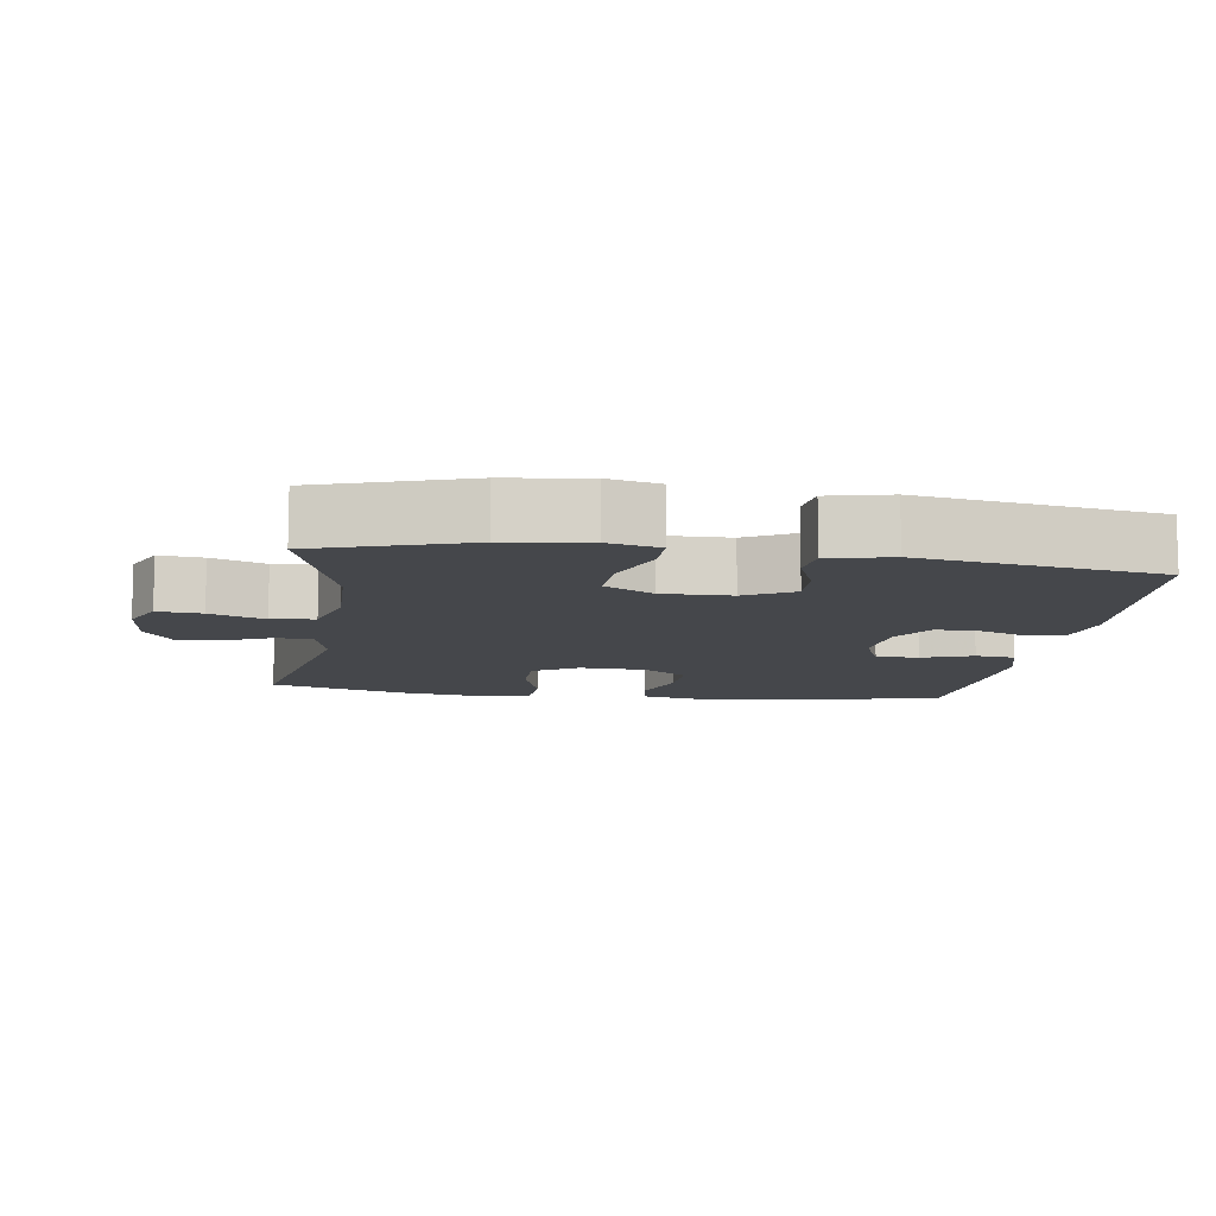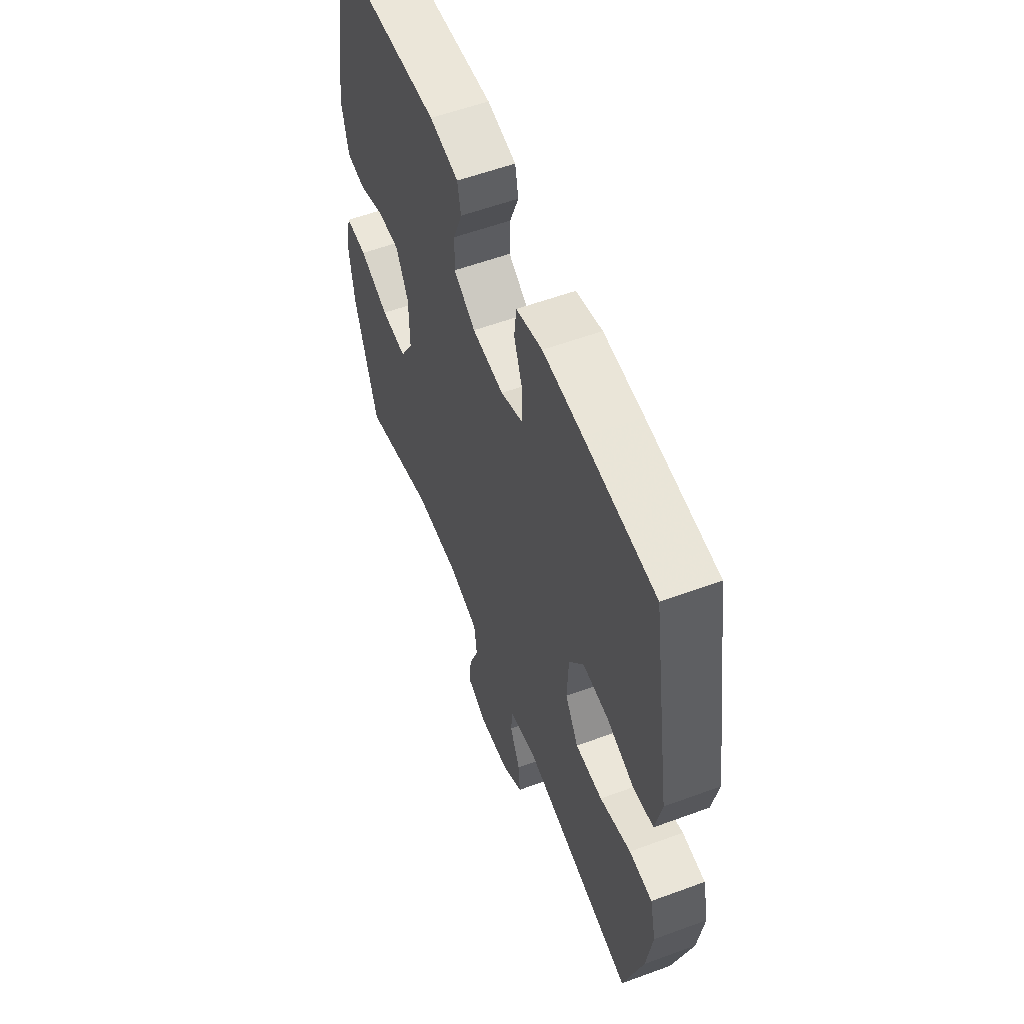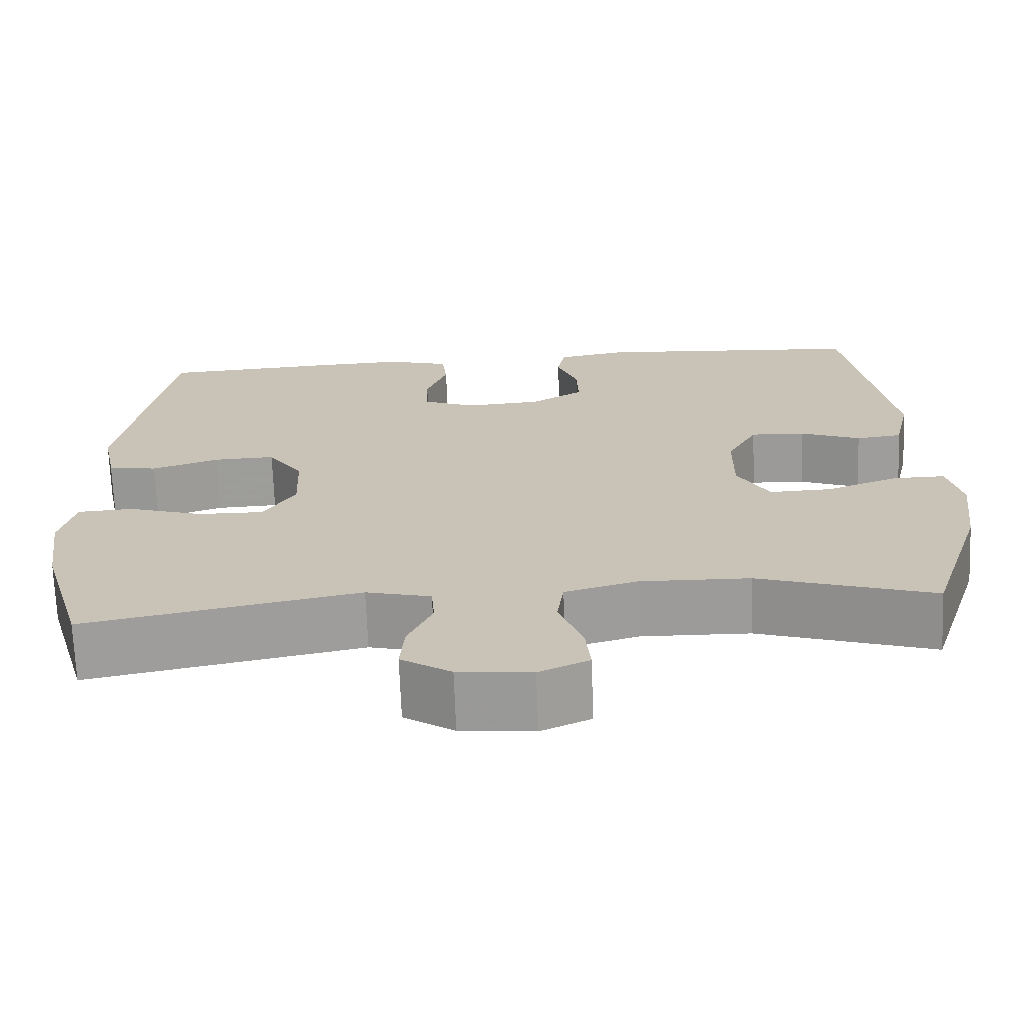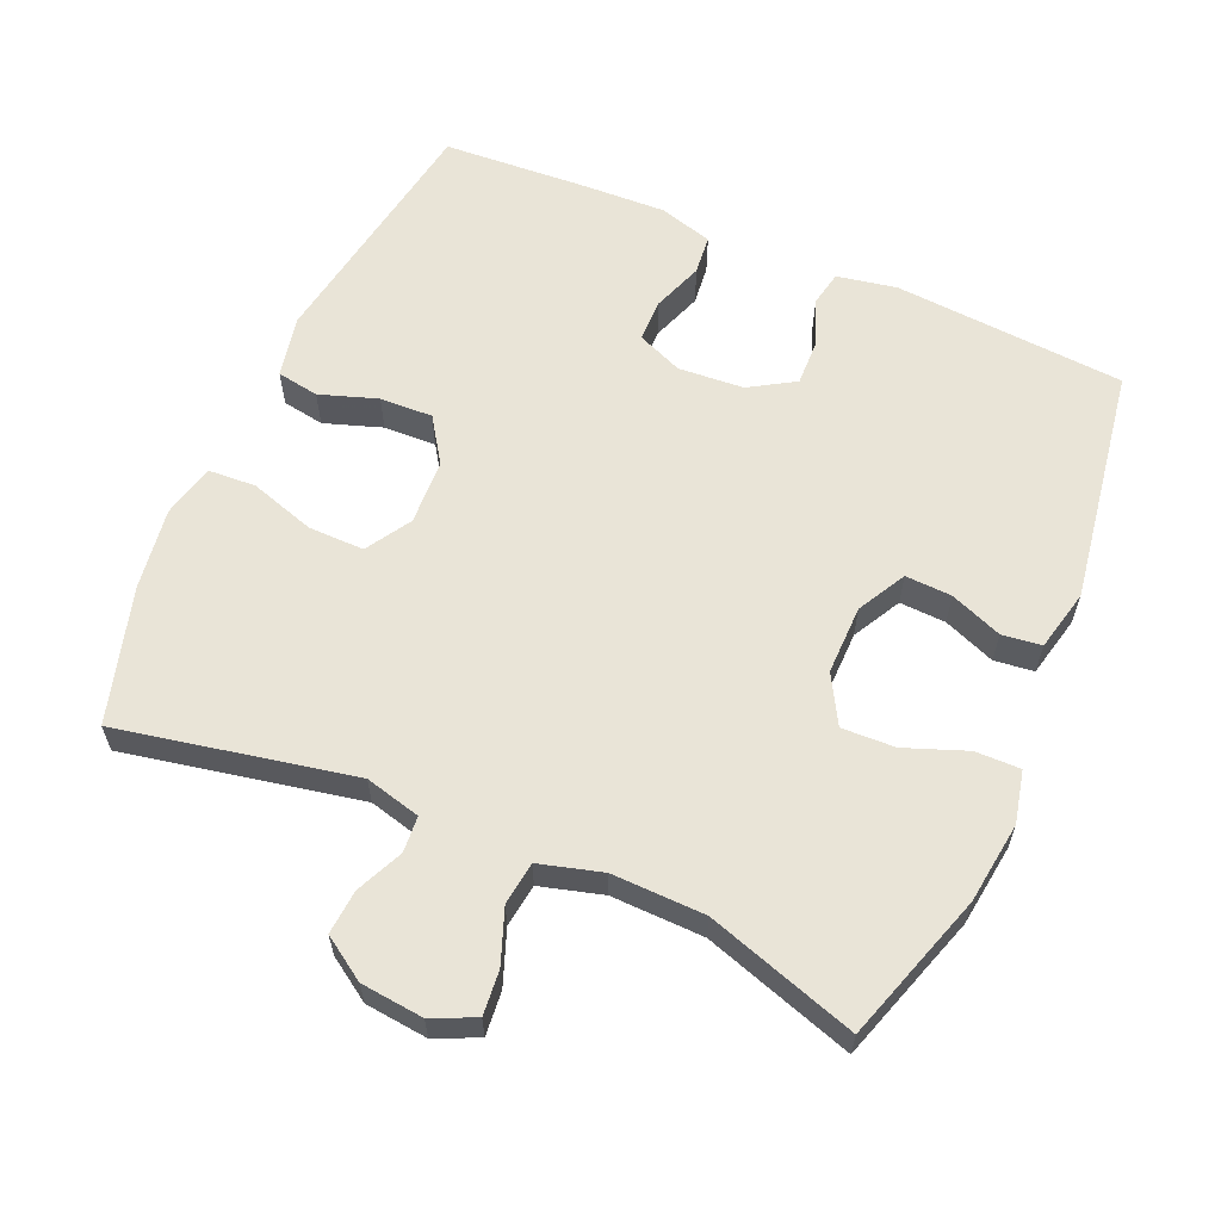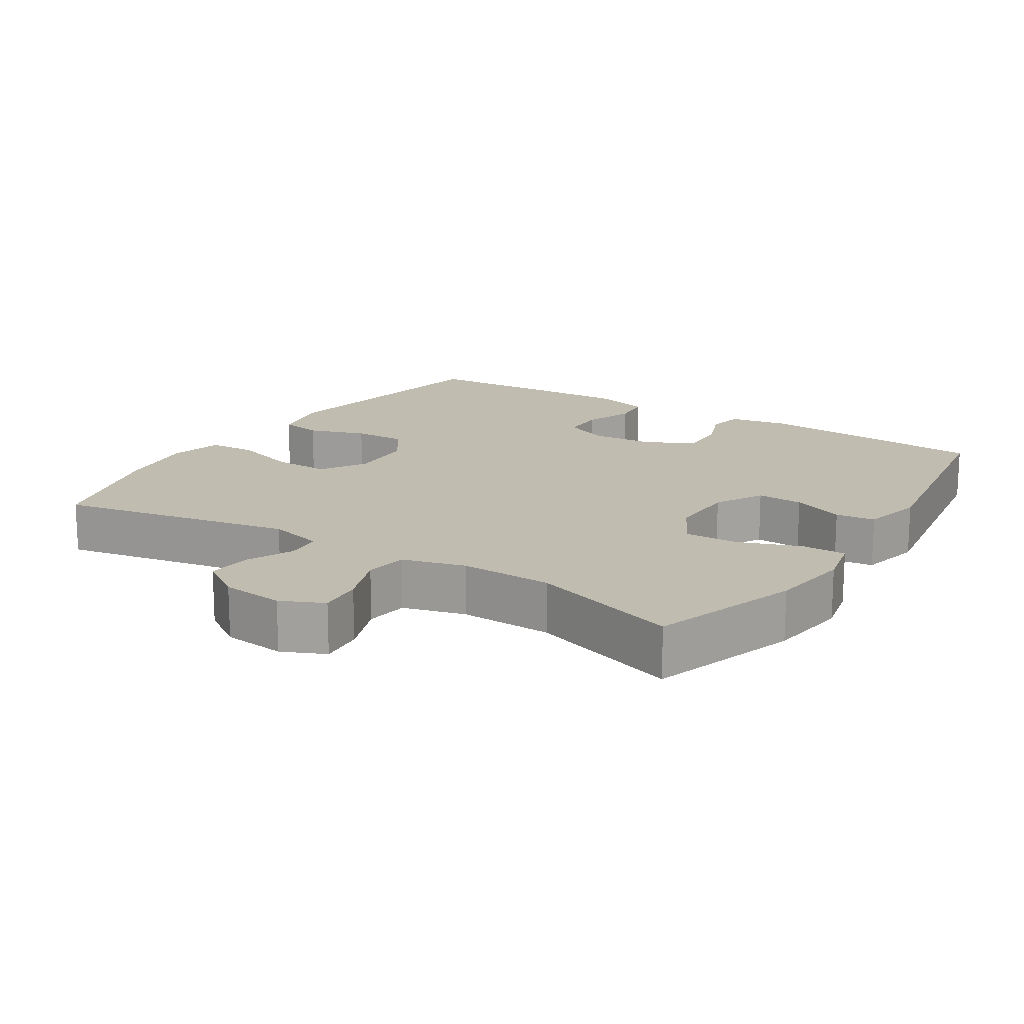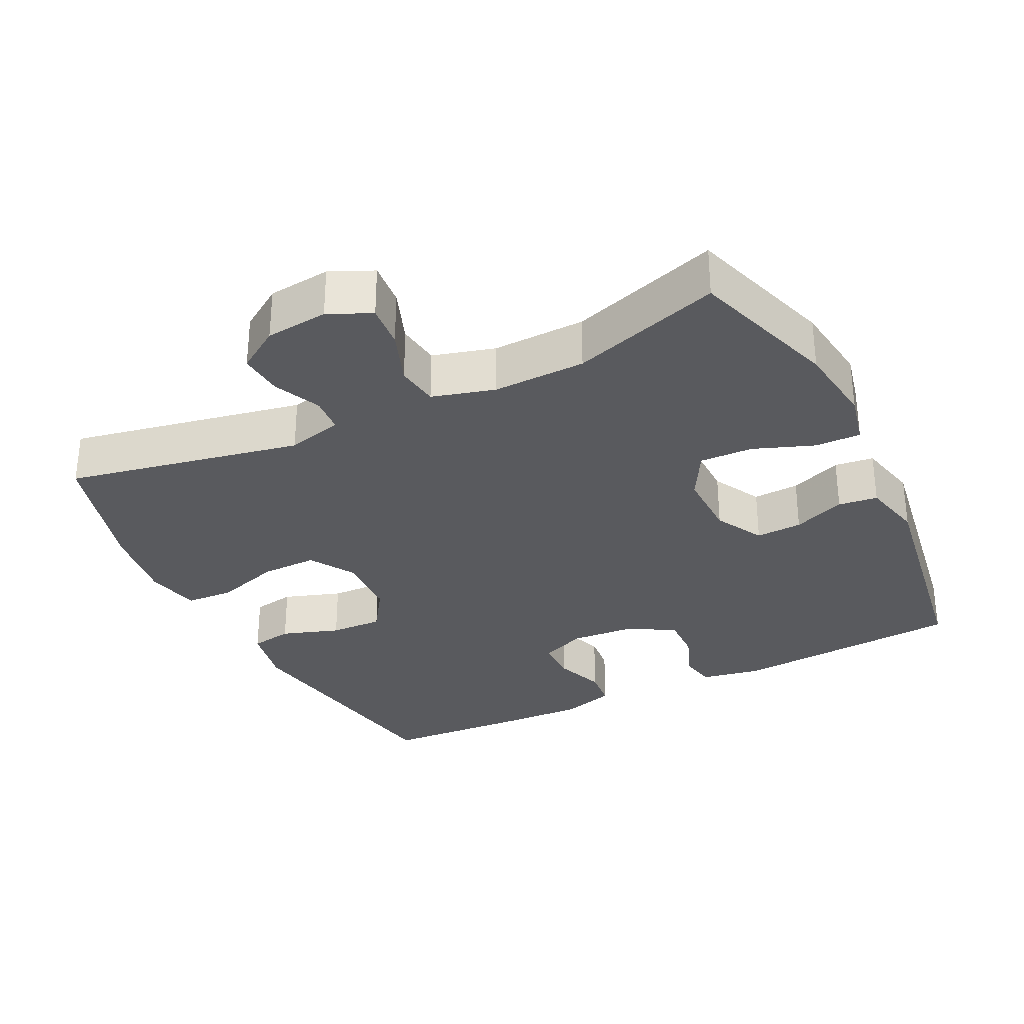
<metadata>
{"format":"obj","ext":"obj","renderer":"f3d","projection":"perspective","resolution":1024,"background":"white","views":[{"elev":-10.2,"azim":-98.4,"up":"+Y"},{"elev":57.0,"azim":69.0,"up":"+Z"},{"elev":-70.0,"azim":-177.8,"up":"+Z"},{"elev":60.9,"azim":-156.4,"up":"+Y"},{"elev":16.5,"azim":-147.2,"up":"+Y"},{"elev":-31.4,"azim":-153.5,"up":"+Y"}]}
</metadata>
<code>
v 0.5 0.07 -0.5
v 0.166 0.07 -0.433
v 0.087 0.07 -0.453
v 0.083 0.07 -0.504
v 0.113 0.07 -0.571
v 0.118 0.07 -0.634
v 0.057 0.07 -0.674
v -0.032 0.07 -0.683
v -0.093 0.07 -0.655
v -0.087 0.07 -0.592
v -0.058 0.07 -0.515
v -0.066 0.07 -0.454
v -0.155 0.07 -0.429
v -0.287 0.07 -0.432
v -0.5 0.07 -0.5
v -0.568 0.07 -0.289
v -0.583 0.07 -0.173
v -0.566 0.07 -0.099
v -0.502 0.07 -0.1
v -0.415 0.07 -0.133
v -0.339 0.07 -0.136
v -0.3 0.07 -0.067
v -0.301 0.07 0.031
v -0.338 0.07 0.1
v -0.404 0.07 0.097
v -0.478 0.07 0.068
v -0.534 0.07 0.075
v -0.554 0.07 0.163
v -0.5 0.07 0.5
v -0.171 0.07 0.524
v -0.086 0.07 0.508
v -0.076 0.07 0.458
v -0.102 0.07 0.39
v -0.104 0.07 0.326
v -0.04 0.07 0.287
v 0.053 0.07 0.28
v 0.118 0.07 0.307
v 0.119 0.07 0.368
v 0.093 0.07 0.44
v 0.099 0.07 0.496
v 0.176 0.07 0.518
v 0.293 0.07 0.513
v 0.5 0.07 0.5
v 0.558 0.07 0.146
v 0.54 0.07 0.058
v 0.48 0.07 0.048
v 0.398 0.07 0.076
v 0.323 0.07 0.079
v 0.28 0.07 0.015
v 0.276 0.07 -0.078
v 0.315 0.07 -0.142
v 0.395 0.07 -0.141
v 0.487 0.07 -0.112
v 0.555 0.07 -0.116
v 0.573 0.07 -0.192
v 0.556 0.07 -0.308
v 0.5 0 -0.5
v 0.166 0 -0.433
v 0.087 0 -0.453
v 0.083 0 -0.504
v 0.113 0 -0.571
v 0.118 0 -0.634
v 0.057 0 -0.674
v -0.032 0 -0.683
v -0.093 0 -0.655
v -0.087 0 -0.592
v -0.058 0 -0.515
v -0.066 0 -0.454
v -0.155 0 -0.429
v -0.287 0 -0.432
v -0.5 0 -0.5
v -0.568 0 -0.289
v -0.583 0 -0.173
v -0.566 0 -0.099
v -0.502 0 -0.1
v -0.415 0 -0.133
v -0.339 0 -0.136
v -0.3 0 -0.067
v -0.301 0 0.031
v -0.338 0 0.1
v -0.404 0 0.097
v -0.478 0 0.068
v -0.534 0 0.075
v -0.554 0 0.163
v -0.5 0 0.5
v -0.171 0 0.524
v -0.086 0 0.508
v -0.076 0 0.458
v -0.102 0 0.39
v -0.104 0 0.326
v -0.04 0 0.287
v 0.053 0 0.28
v 0.118 0 0.307
v 0.119 0 0.368
v 0.093 0 0.44
v 0.099 0 0.496
v 0.176 0 0.518
v 0.293 0 0.513
v 0.5 0 0.5
v 0.558 0 0.146
v 0.54 0 0.058
v 0.48 0 0.048
v 0.398 0 0.076
v 0.323 0 0.079
v 0.28 0 0.015
v 0.276 0 -0.078
v 0.315 0 -0.142
v 0.395 0 -0.141
v 0.487 0 -0.112
v 0.555 0 -0.116
v 0.573 0 -0.192
v 0.556 0 -0.308
f 55 56 1 2
f 52 53 54 55
f 51 52 55 2
f 50 51 2 3
f 49 50 3
f 44 45 46 47
f 44 47 48
f 43 44 48
f 42 43 48 49
f 38 39 40 41
f 37 38 41 42
f 30 31 32 33
f 30 33 34
f 29 30 34
f 28 29 34 35
f 25 26 27 28
f 24 25 28 35
f 17 18 19 20
f 17 20 21
f 14 15 16 17
f 13 14 17 21
f 12 13 21 22
f 8 9 10 11
f 8 11 12
f 7 8 12
f 4 5 6 7
f 3 4 7 12
f 37 42 49 3
f 23 24 35 36
f 22 23 36 37
f 3 12 22 37
f 58 57 112 111
f 111 110 109 108
f 58 111 108 107
f 59 58 107 106
f 59 106 105
f 103 102 101 100
f 104 103 100
f 104 100 99
f 105 104 99 98
f 97 96 95 94
f 98 97 94 93
f 89 88 87 86
f 90 89 86
f 90 86 85
f 91 90 85 84
f 84 83 82 81
f 91 84 81 80
f 76 75 74 73
f 77 76 73
f 73 72 71 70
f 77 73 70 69
f 78 77 69 68
f 67 66 65 64
f 68 67 64
f 68 64 63
f 63 62 61 60
f 68 63 60 59
f 59 105 98 93
f 92 91 80 79
f 93 92 79 78
f 93 78 68 59
f 1 57 58 2
f 2 58 59 3
f 3 59 60 4
f 4 60 61 5
f 5 61 62 6
f 6 62 63 7
f 7 63 64 8
f 8 64 65 9
f 9 65 66 10
f 10 66 67 11
f 11 67 68 12
f 12 68 69 13
f 13 69 70 14
f 14 70 71 15
f 15 71 72 16
f 16 72 73 17
f 17 73 74 18
f 18 74 75 19
f 19 75 76 20
f 20 76 77 21
f 21 77 78 22
f 22 78 79 23
f 23 79 80 24
f 24 80 81 25
f 25 81 82 26
f 26 82 83 27
f 27 83 84 28
f 28 84 85 29
f 29 85 86 30
f 30 86 87 31
f 31 87 88 32
f 32 88 89 33
f 33 89 90 34
f 34 90 91 35
f 35 91 92 36
f 36 92 93 37
f 37 93 94 38
f 38 94 95 39
f 39 95 96 40
f 40 96 97 41
f 41 97 98 42
f 42 98 99 43
f 43 99 100 44
f 44 100 101 45
f 45 101 102 46
f 46 102 103 47
f 47 103 104 48
f 48 104 105 49
f 49 105 106 50
f 50 106 107 51
f 51 107 108 52
f 52 108 109 53
f 53 109 110 54
f 54 110 111 55
f 55 111 112 56
f 56 112 57 1

</code>
